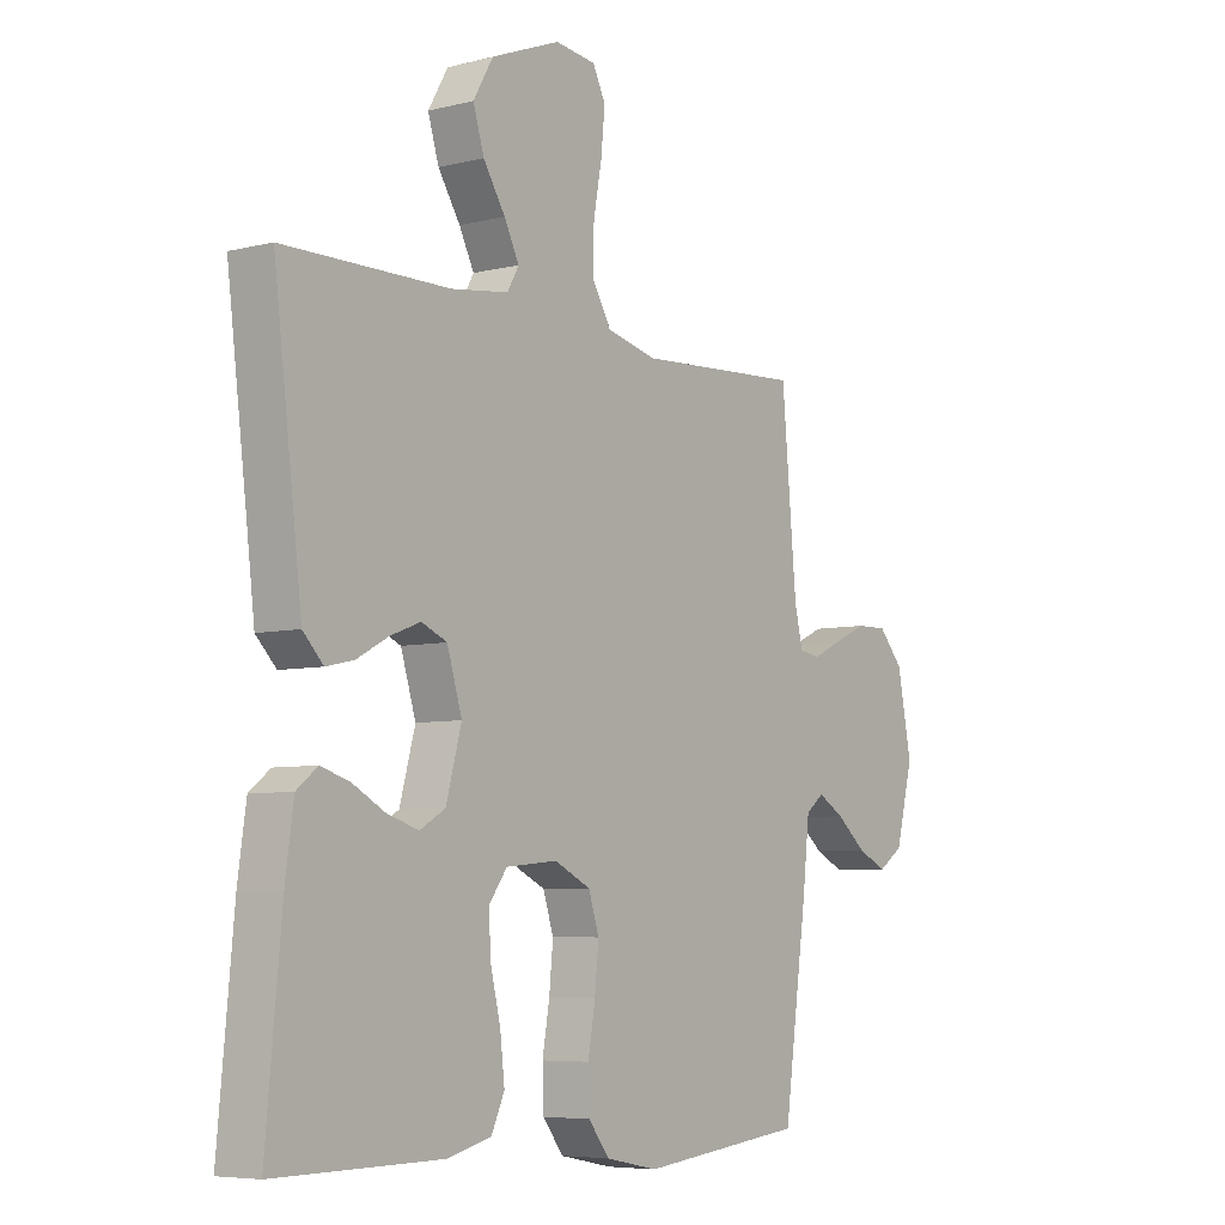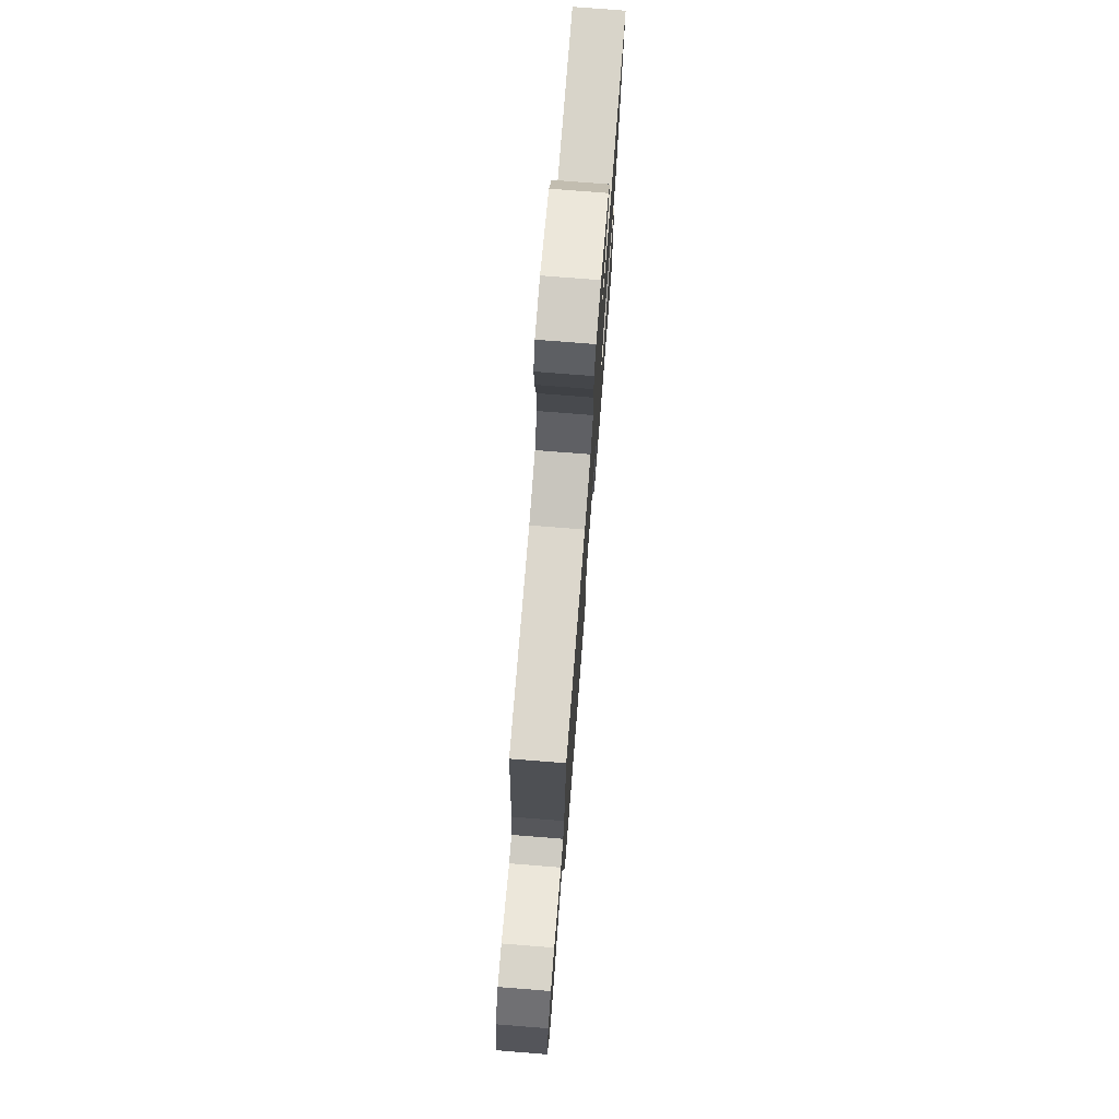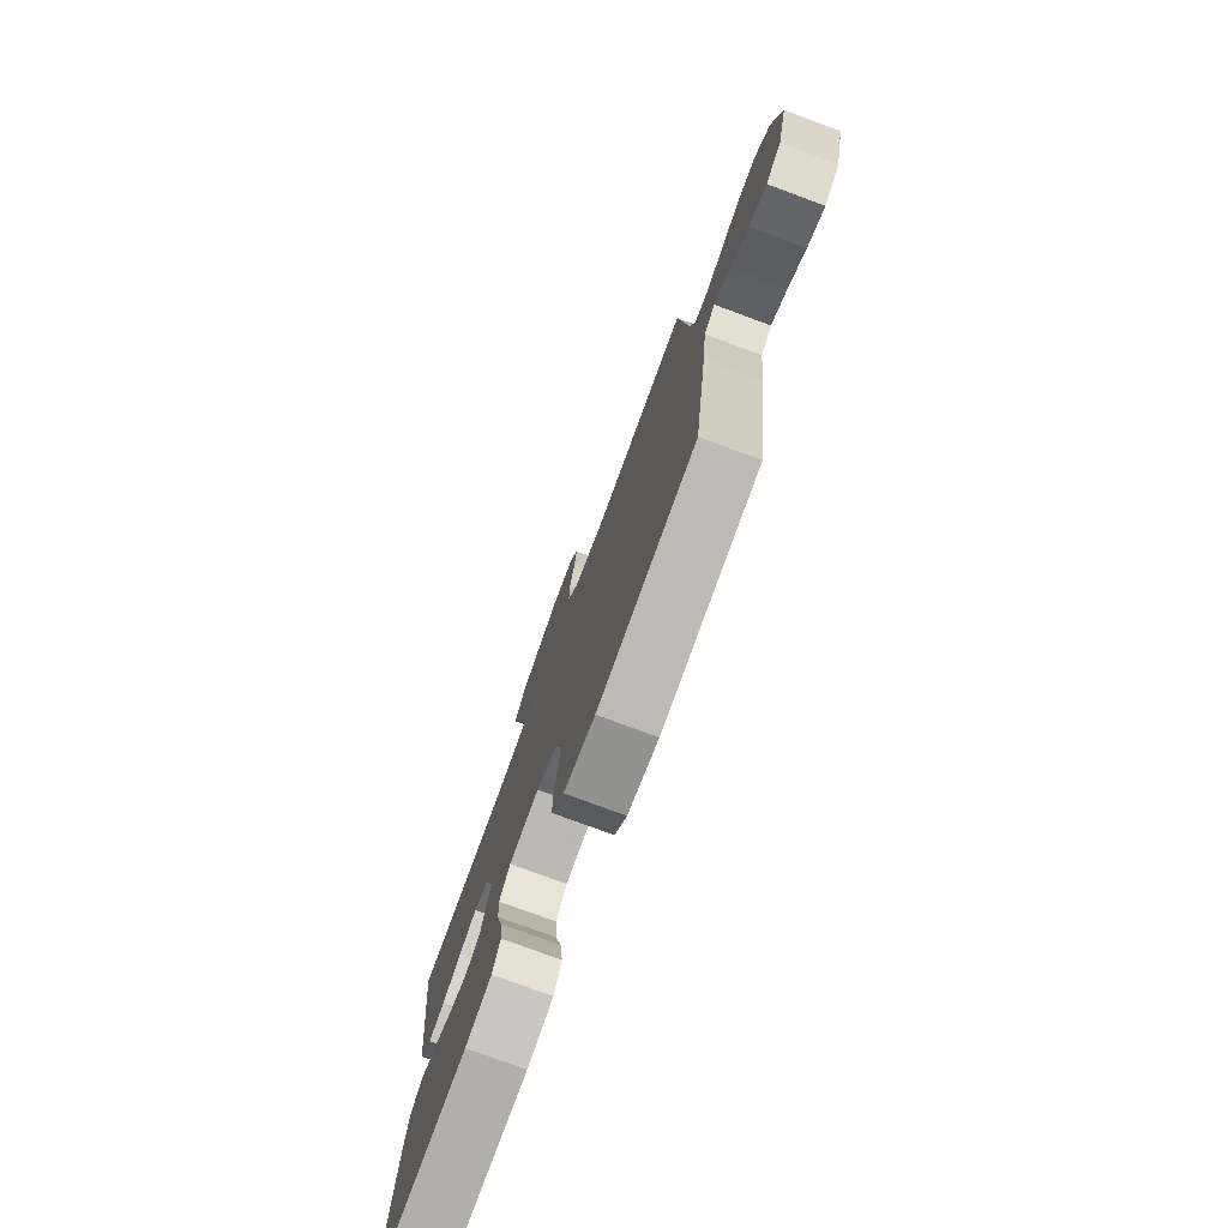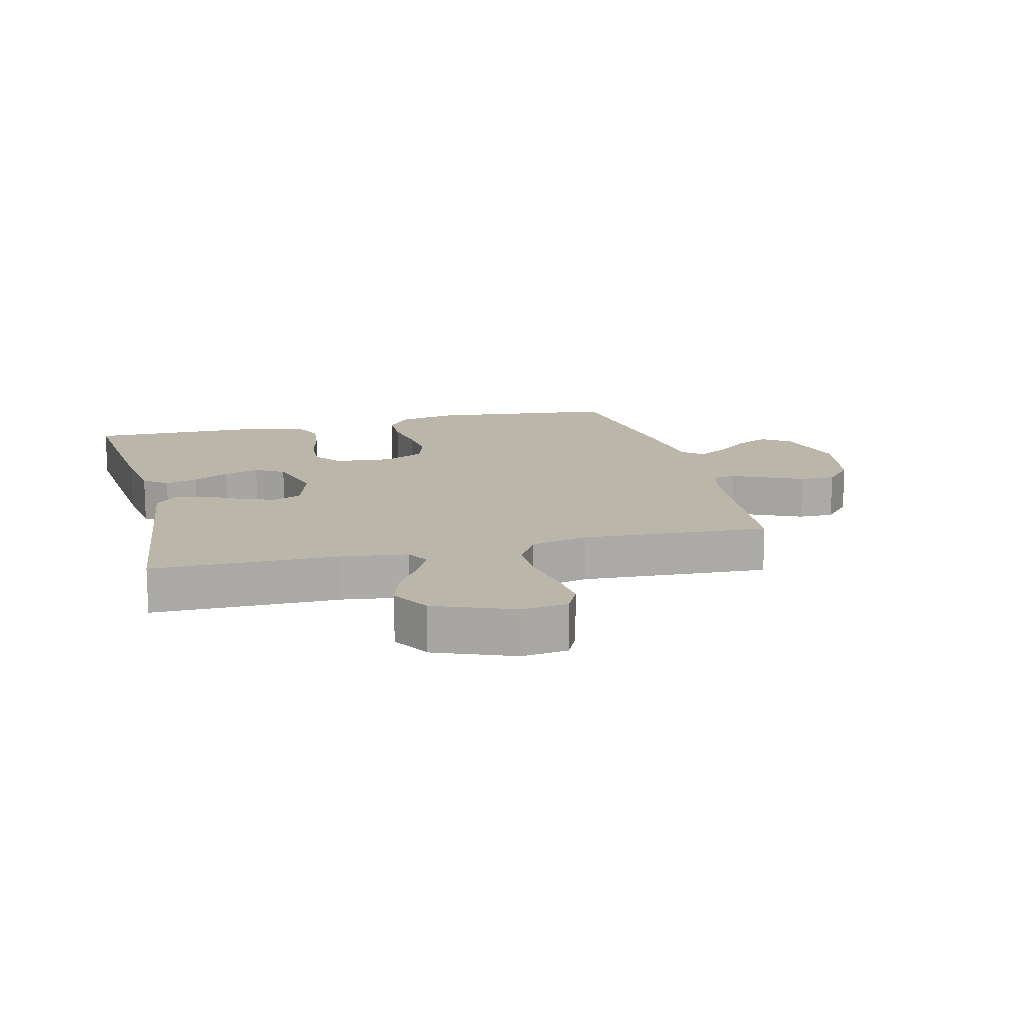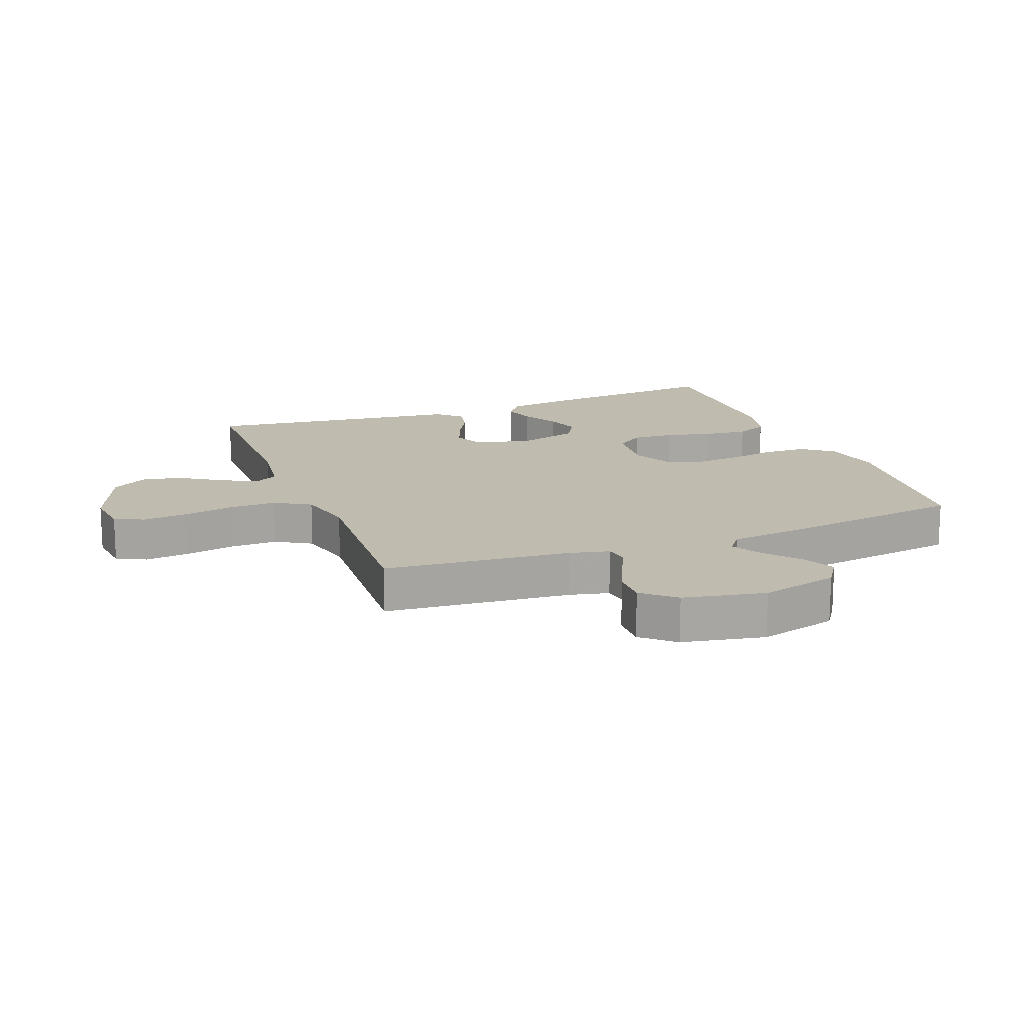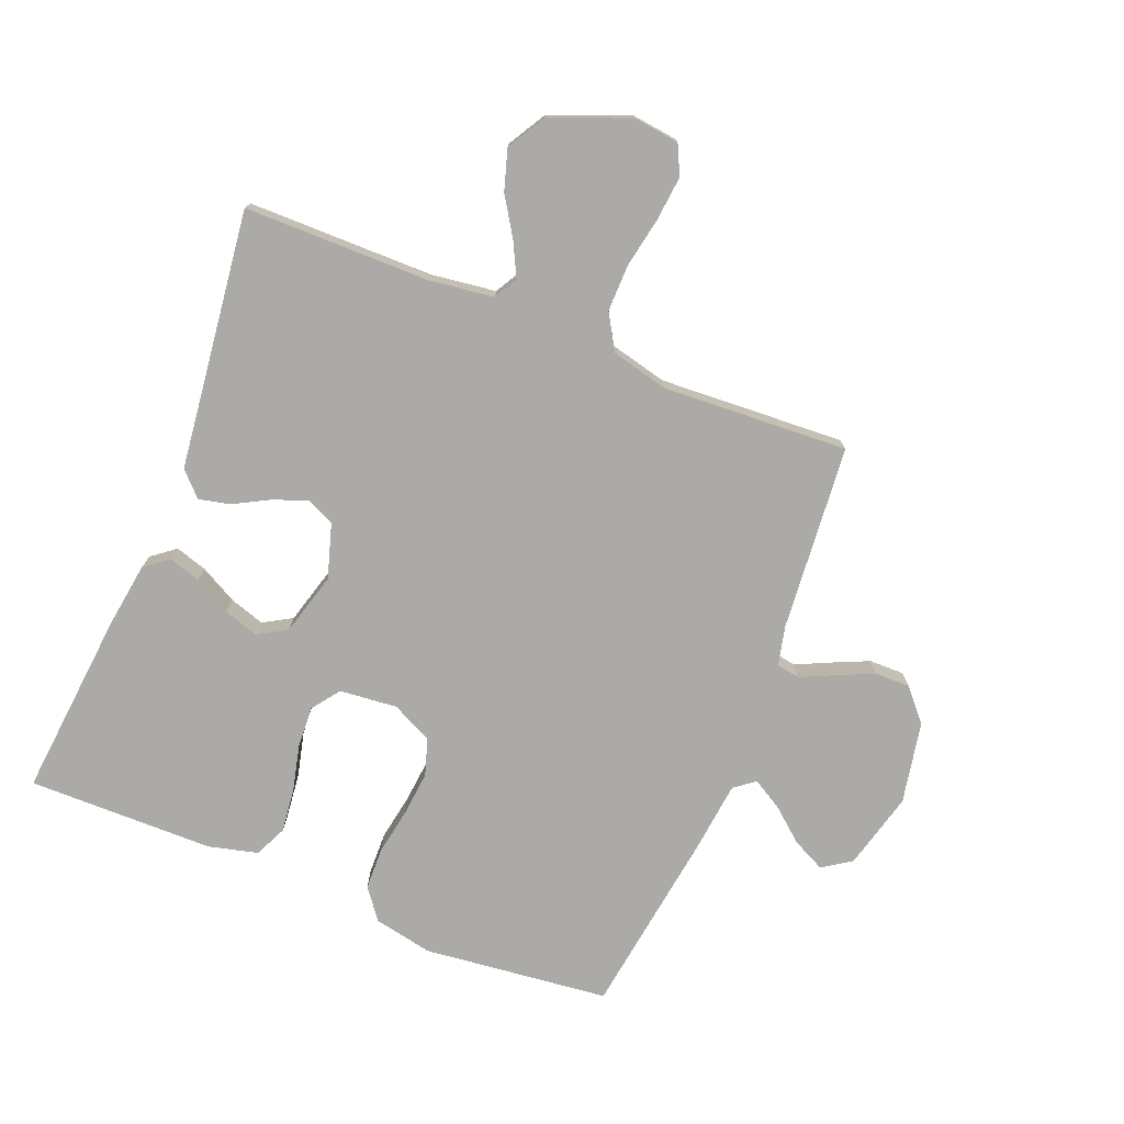
<metadata>
{"format":"obj","ext":"obj","renderer":"f3d","projection":"perspective","resolution":1024,"background":"white","views":[{"elev":-6.2,"azim":-53.3,"up":"+Z"},{"elev":76.1,"azim":94.5,"up":"+Z"},{"elev":-77.4,"azim":69.7,"up":"+Z"},{"elev":14.1,"azim":-14.1,"up":"+Y"},{"elev":16.0,"azim":69.0,"up":"+Y"},{"elev":-75.7,"azim":-22.0,"up":"+Y"}]}
</metadata>
<code>
v -0.5 0.07 0.5
v -0.2 0.07 0.502
v -0.096 0.07 0.516
v -0.075 0.07 0.553
v -0.102 0.07 0.607
v -0.142 0.07 0.67
v -0.162 0.07 0.735
v -0.126 0.07 0.797
v 0 0.07 0.847
v 0.074 0.07 0.838
v 0.097 0.07 0.791
v 0.09 0.07 0.719
v 0.075 0.07 0.638
v 0.074 0.07 0.562
v 0.108 0.07 0.505
v 0.2 0.07 0.483
v 0.5 0.07 0.5
v 0.527 0.07 0.2
v 0.542 0.07 0.136
v 0.58 0.07 0.13
v 0.633 0.07 0.155
v 0.693 0.07 0.182
v 0.75 0.07 0.183
v 0.795 0.07 0.132
v 0.821 0.07 0
v 0.789 0.07 -0.125
v 0.743 0.07 -0.156
v 0.69 0.07 -0.13
v 0.636 0.07 -0.085
v 0.588 0.07 -0.057
v 0.555 0.07 -0.083
v 0.542 0.07 -0.2
v 0.5 0.07 -0.5
v 0.2 0.07 -0.534
v 0.105 0.07 -0.515
v 0.067 0.07 -0.466
v 0.065 0.07 -0.398
v 0.078 0.07 -0.322
v 0.085 0.07 -0.249
v 0.066 0.07 -0.19
v 0 0.07 -0.158
v -0.093 0.07 -0.167
v -0.126 0.07 -0.212
v -0.122 0.07 -0.279
v -0.104 0.07 -0.354
v -0.096 0.07 -0.425
v -0.12 0.07 -0.477
v -0.2 0.07 -0.497
v -0.5 0.07 -0.5
v -0.472 0.07 -0.2
v -0.457 0.07 -0.093
v -0.419 0.07 -0.063
v -0.367 0.07 -0.079
v -0.308 0.07 -0.111
v -0.251 0.07 -0.129
v -0.205 0.07 -0.102
v -0.177 0.07 0
v -0.204 0.07 0.088
v -0.25 0.07 0.108
v -0.305 0.07 0.087
v -0.362 0.07 0.056
v -0.412 0.07 0.045
v -0.449 0.07 0.083
v -0.463 0.07 0.2
v -0.5 0 0.5
v -0.2 0 0.502
v -0.096 0 0.516
v -0.075 0 0.553
v -0.102 0 0.607
v -0.142 0 0.67
v -0.162 0 0.735
v -0.126 0 0.797
v 0 0 0.847
v 0.074 0 0.838
v 0.097 0 0.791
v 0.09 0 0.719
v 0.075 0 0.638
v 0.074 0 0.562
v 0.108 0 0.505
v 0.2 0 0.483
v 0.5 0 0.5
v 0.527 0 0.2
v 0.542 0 0.136
v 0.58 0 0.13
v 0.633 0 0.155
v 0.693 0 0.182
v 0.75 0 0.183
v 0.795 0 0.132
v 0.821 0 0
v 0.789 0 -0.125
v 0.743 0 -0.156
v 0.69 0 -0.13
v 0.636 0 -0.085
v 0.588 0 -0.057
v 0.555 0 -0.083
v 0.542 0 -0.2
v 0.5 0 -0.5
v 0.2 0 -0.534
v 0.105 0 -0.515
v 0.067 0 -0.466
v 0.065 0 -0.398
v 0.078 0 -0.322
v 0.085 0 -0.249
v 0.066 0 -0.19
v 0 0 -0.158
v -0.093 0 -0.167
v -0.126 0 -0.212
v -0.122 0 -0.279
v -0.104 0 -0.354
v -0.096 0 -0.425
v -0.12 0 -0.477
v -0.2 0 -0.497
v -0.5 0 -0.5
v -0.472 0 -0.2
v -0.457 0 -0.093
v -0.419 0 -0.063
v -0.367 0 -0.079
v -0.308 0 -0.111
v -0.251 0 -0.129
v -0.205 0 -0.102
v -0.177 0 0
v -0.204 0 0.088
v -0.25 0 0.108
v -0.305 0 0.087
v -0.362 0 0.056
v -0.412 0 0.045
v -0.449 0 0.083
v -0.463 0 0.2
f 62 63 64
f 61 62 64
f 60 61 64
f 64 1 2
f 60 64 2
f 59 60 2
f 58 59 2 3
f 57 58 3 4
f 52 53 54
f 51 52 54
f 50 51 54
f 49 50 54
f 48 49 54
f 47 48 54
f 46 47 54
f 45 46 54
f 44 45 54
f 43 44 54 55
f 42 43 55 56
f 36 37 38
f 35 36 38
f 34 35 38
f 33 34 38
f 32 33 38
f 31 32 38
f 30 31 38 39
f 27 28 29
f 26 27 29
f 25 26 29
f 24 25 29
f 23 24 29
f 22 23 29
f 21 22 29
f 20 21 29
f 19 20 29 30
f 16 17 18
f 15 16 18 19
f 11 12 13
f 10 11 13
f 9 10 13
f 8 9 13
f 7 8 13
f 6 7 13
f 5 6 13
f 4 5 13 14
f 57 4 14 15
f 15 19 30
f 57 15 30
f 56 57 30
f 42 56 30
f 41 42 30
f 30 39 40
f 30 40 41
f 128 127 126
f 128 126 125
f 128 125 124
f 66 65 128
f 66 128 124
f 66 124 123
f 67 66 123 122
f 68 67 122 121
f 118 117 116
f 118 116 115
f 118 115 114
f 118 114 113
f 118 113 112
f 118 112 111
f 118 111 110
f 118 110 109
f 118 109 108
f 119 118 108 107
f 120 119 107 106
f 102 101 100
f 102 100 99
f 102 99 98
f 102 98 97
f 102 97 96
f 102 96 95
f 103 102 95 94
f 93 92 91
f 93 91 90
f 93 90 89
f 93 89 88
f 93 88 87
f 93 87 86
f 93 86 85
f 93 85 84
f 94 93 84 83
f 82 81 80
f 83 82 80 79
f 77 76 75
f 77 75 74
f 77 74 73
f 77 73 72
f 77 72 71
f 77 71 70
f 77 70 69
f 78 77 69 68
f 79 78 68 121
f 94 83 79
f 94 79 121
f 94 121 120
f 94 120 106
f 94 106 105
f 104 103 94
f 105 104 94
f 1 65 66 2
f 2 66 67 3
f 3 67 68 4
f 4 68 69 5
f 5 69 70 6
f 6 70 71 7
f 7 71 72 8
f 8 72 73 9
f 9 73 74 10
f 10 74 75 11
f 11 75 76 12
f 12 76 77 13
f 13 77 78 14
f 14 78 79 15
f 15 79 80 16
f 16 80 81 17
f 17 81 82 18
f 18 82 83 19
f 19 83 84 20
f 20 84 85 21
f 21 85 86 22
f 22 86 87 23
f 23 87 88 24
f 24 88 89 25
f 25 89 90 26
f 26 90 91 27
f 27 91 92 28
f 28 92 93 29
f 29 93 94 30
f 30 94 95 31
f 31 95 96 32
f 32 96 97 33
f 33 97 98 34
f 34 98 99 35
f 35 99 100 36
f 36 100 101 37
f 37 101 102 38
f 38 102 103 39
f 39 103 104 40
f 40 104 105 41
f 41 105 106 42
f 42 106 107 43
f 43 107 108 44
f 44 108 109 45
f 45 109 110 46
f 46 110 111 47
f 47 111 112 48
f 48 112 113 49
f 49 113 114 50
f 50 114 115 51
f 51 115 116 52
f 52 116 117 53
f 53 117 118 54
f 54 118 119 55
f 55 119 120 56
f 56 120 121 57
f 57 121 122 58
f 58 122 123 59
f 59 123 124 60
f 60 124 125 61
f 61 125 126 62
f 62 126 127 63
f 63 127 128 64
f 64 128 65 1

</code>
